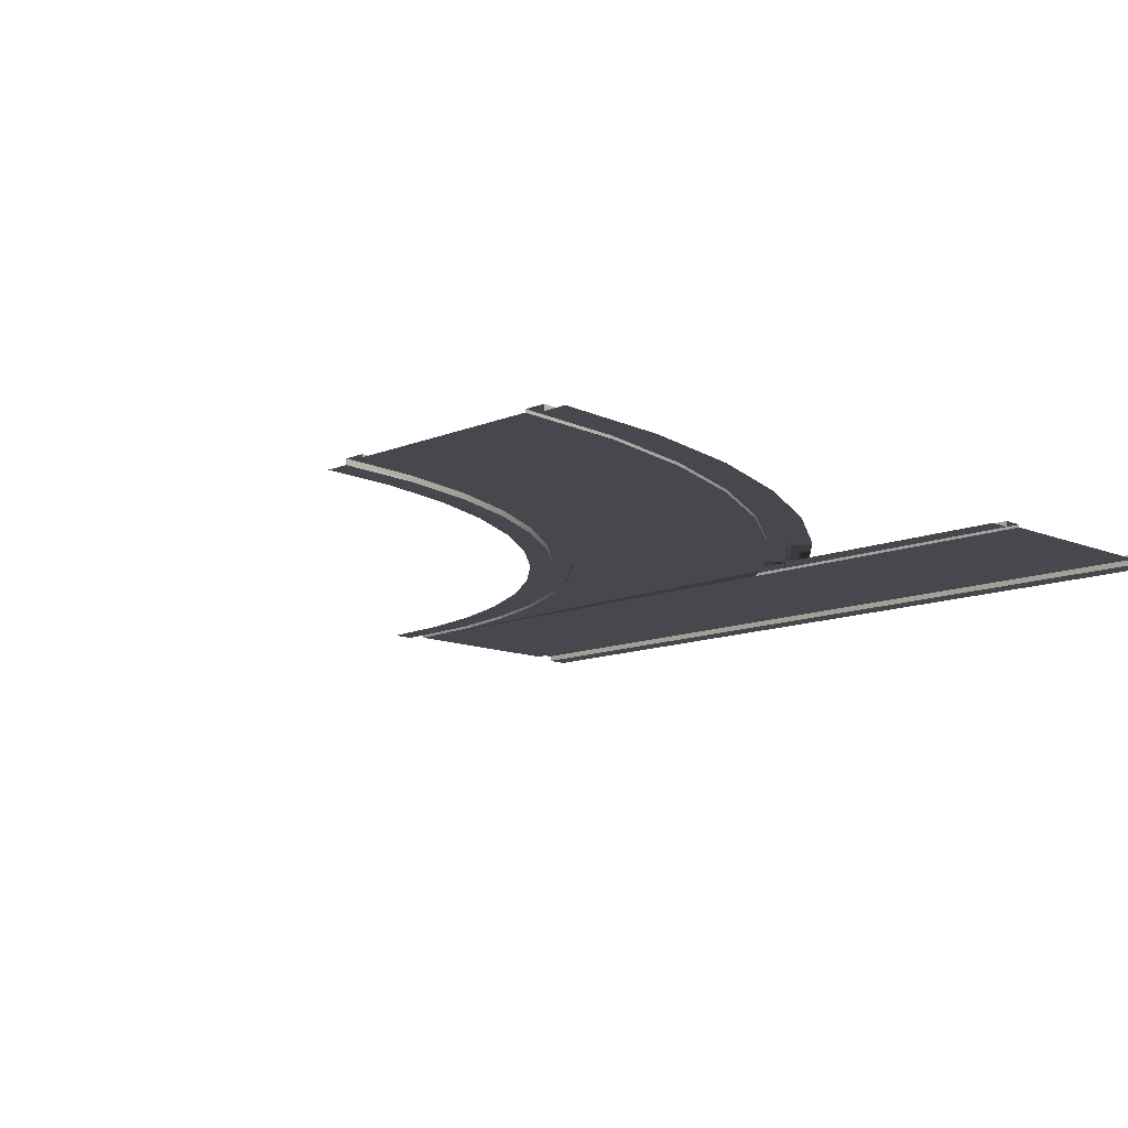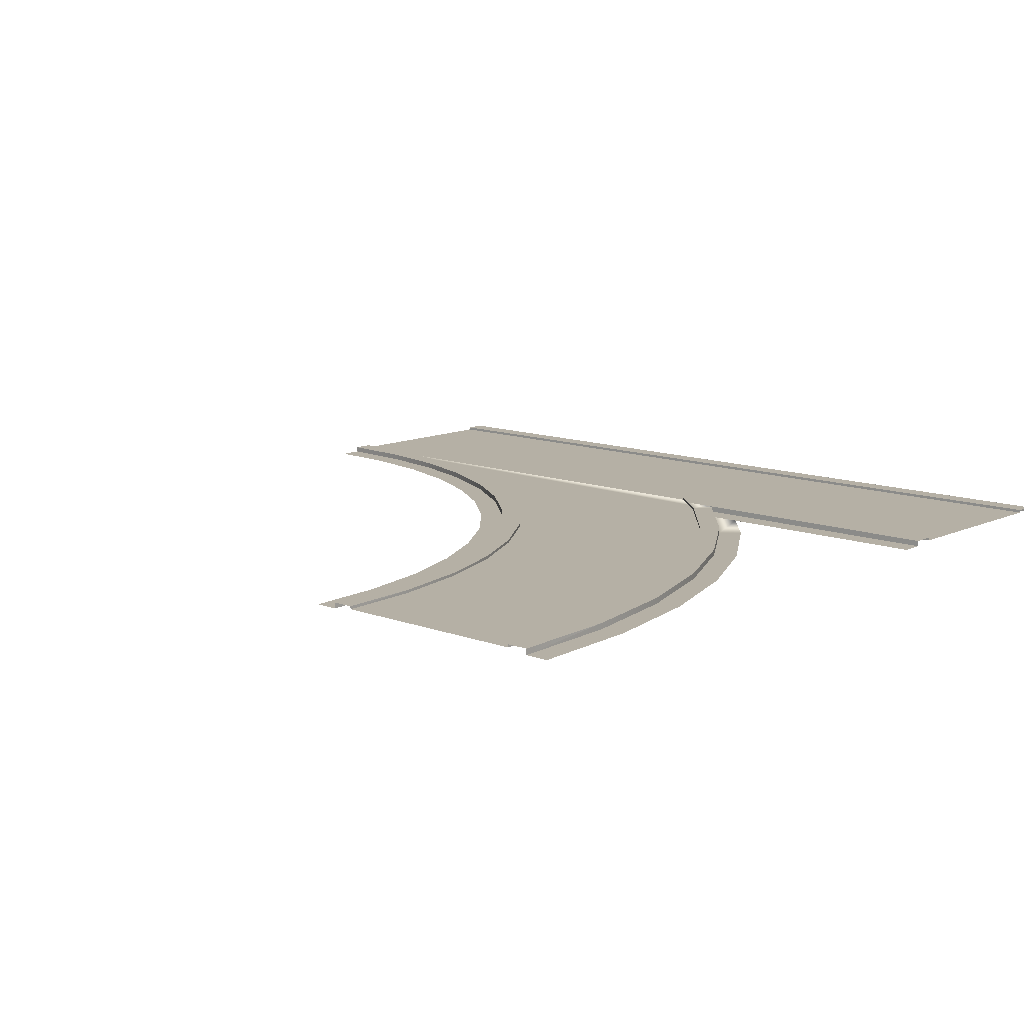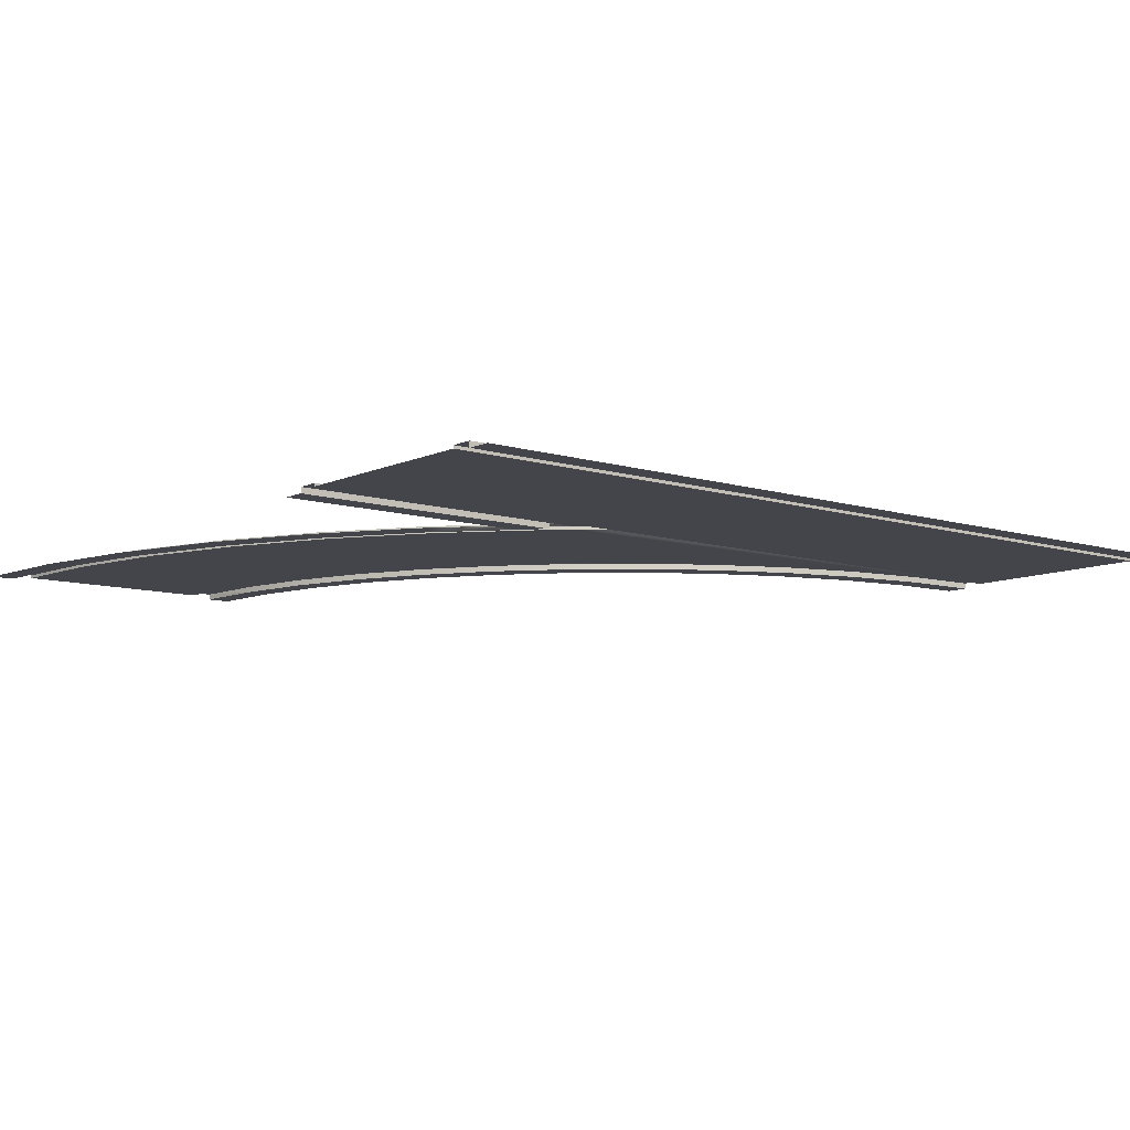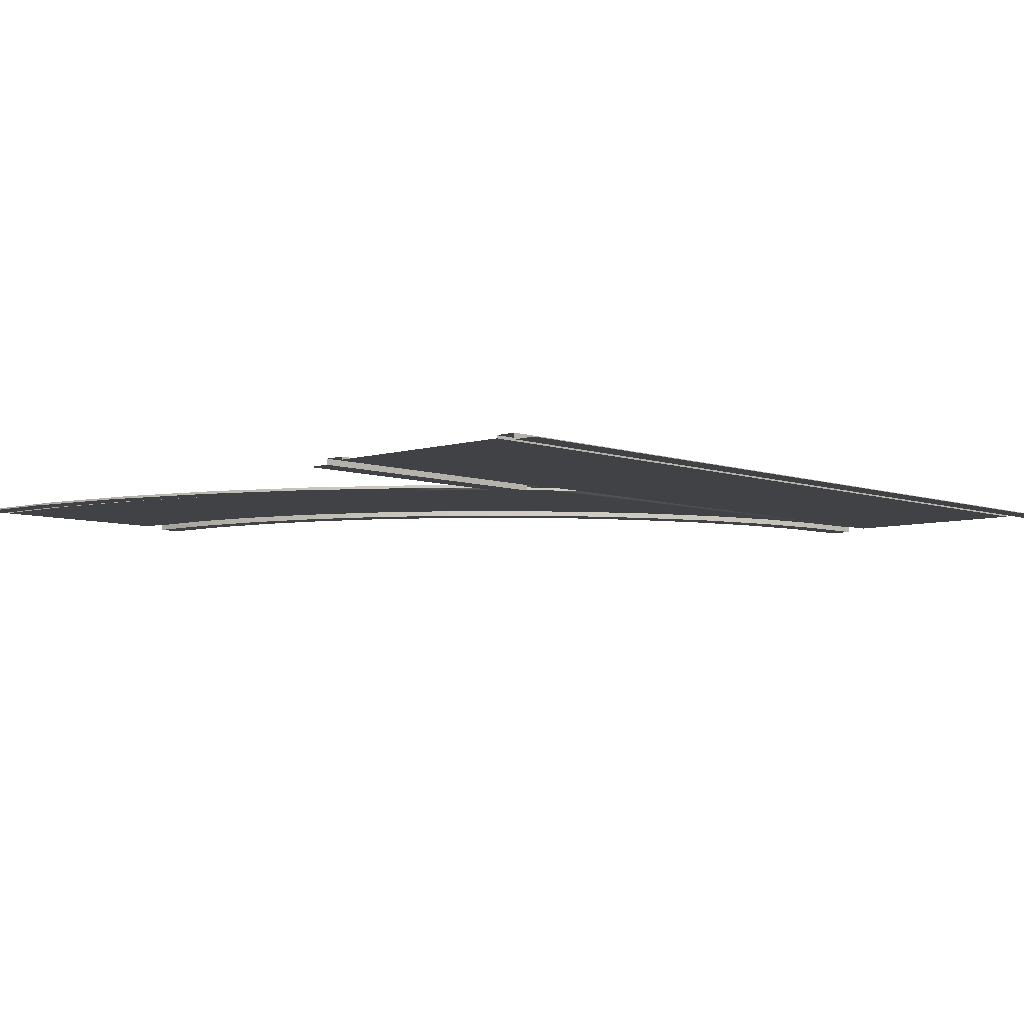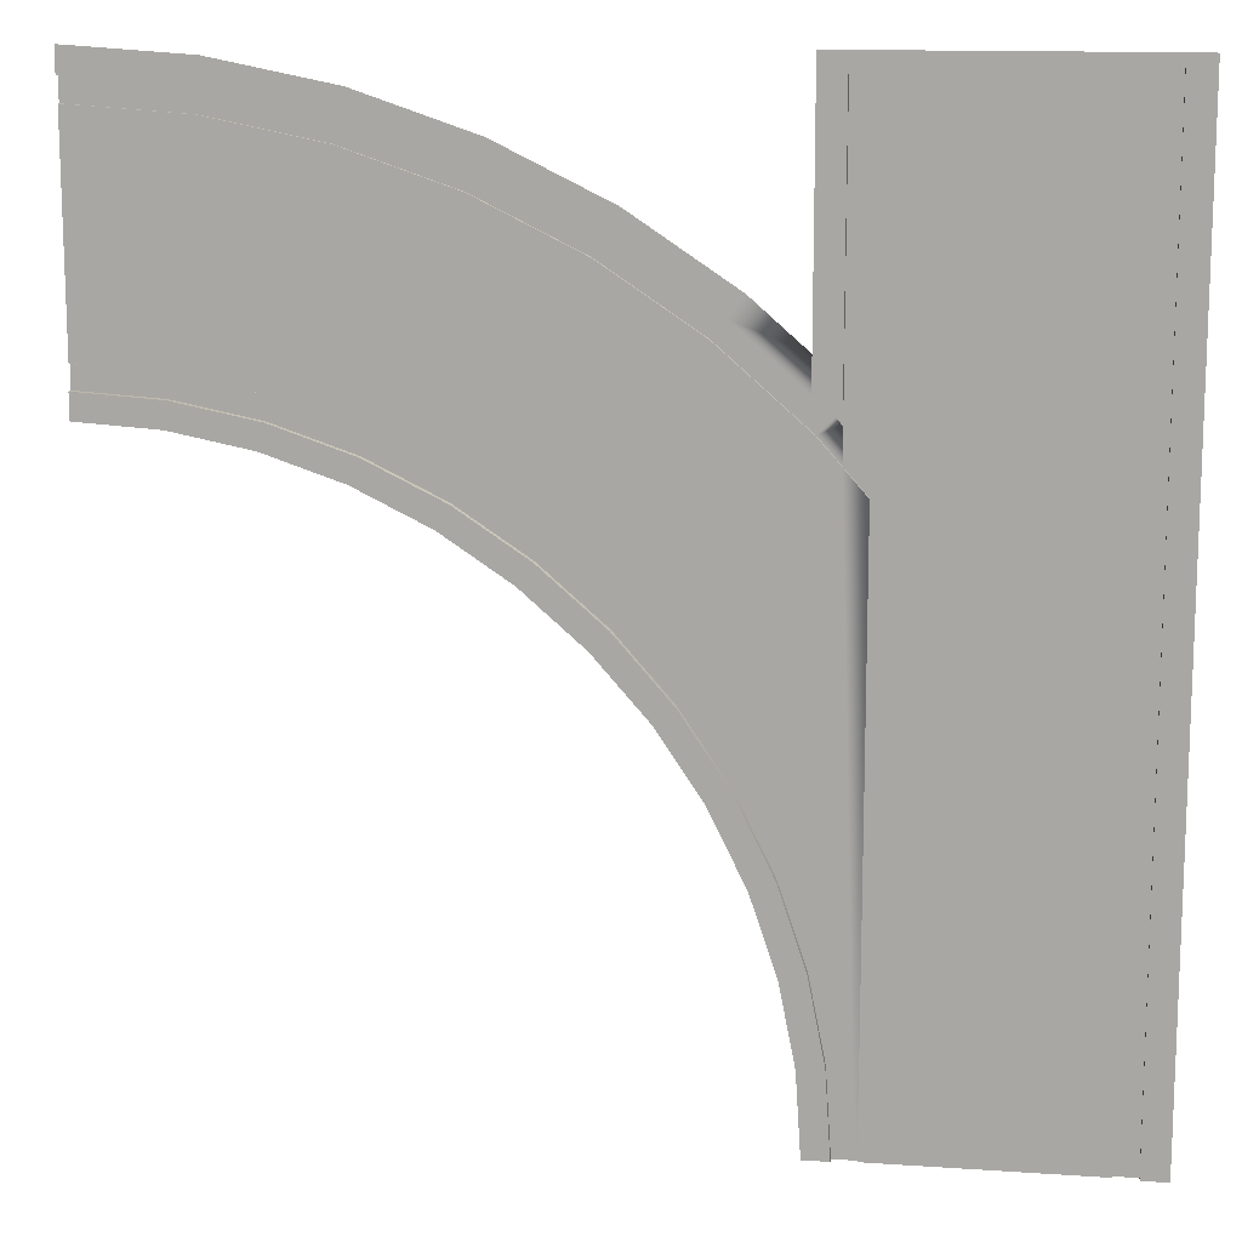
<metadata>
{"format":"obj","ext":"obj","renderer":"f3d","projection":"perspective","resolution":1024,"background":"white","views":[{"elev":-11.9,"azim":-45.1,"up":"+Y"},{"elev":11.7,"azim":-47.8,"up":"+Y"},{"elev":-9.2,"azim":50.6,"up":"+Y"},{"elev":-6.3,"azim":43.2,"up":"+Y"},{"elev":13.3,"azim":8.8,"up":"+Z"}]}
</metadata>
<code>
o roadSplitLarger
v -0.9183 0.02 2.043
v -0.9183 -0 2.043
v -0.9183 -0 3
v -0.9183 0.02 3
v -0.9364 0.02 2.064
v -0.9364 -0 2.064
v -0.8451 0.02 1.849
v -0.8451 0.01 1.849
v -0.9183 0.01 1.932
v -0.9183 0.02 1.932
v -0.9882 0.01 2.012
v -0.9882 0.02 2.012
v -1.923 0.01 1.866
v -1.688 0.01 1.71
v -1.688 0.02 1.71
v -1.923 0.02 1.866
v -0.8636 0.01 0.2813
v -0.8636 0.02 0.2813
v -0.9183 0.02 0.5566
v -0.9183 0.01 0.5566
v -0.9186 0.02 0.5577
v -0.9186 0.01 0.5577
v -1.223 0.02 2.315
v -1.268 0.02 2.257
v -1.541 0.02 2.527
v -1.577 0.02 2.464
v -1.883 0.02 2.696
v -1.911 0.02 2.629
v -2.245 0.02 2.819
v -2.264 0.02 2.748
v -2.619 0.02 2.893
v -2.629 0.02 2.821
v -3 0.02 2.918
v -3 0.02 2.845
v -0.8451 0.02 3
v -0.8451 0.01 3
v -1.29 0.01 1.312
v -1.29 0.02 1.312
v -1.476 0.02 1.524
v -1.476 0.01 1.524
v -1.009 0.01 0.8246
v -1.009 0.02 0.8246
v -1.134 0.02 1.077
v -1.134 0.01 1.077
v -0.8451 0.01 0
v -0.8451 0.02 0
v -2.461 -0 2.011
v -2.728 -0 2.064
v -2.728 0.02 2.064
v -2.461 0.02 2.011
v -0.08165 0.02 3
v -0.08165 0.02 0
v -0.1549 0.02 0
v -0.1549 0.02 3
v -1.541 -0 2.527
v -1.223 -0 2.315
v -3 0.01 2.155
v -2.719 0.01 2.136
v -2.719 0.02 2.136
v -3 0.02 2.155
v -3 -0 2.918
v -2.619 -0 2.893
v -0.9362 0.02 0.2717
v -0.9362 -0 0.2717
v -0.9893 -0 0.5388
v -0.9893 0.02 0.5388
v -1.349 0.02 1.267
v -1.349 -0 1.267
v -1.528 -0 1.472
v -1.528 0.02 1.472
v -2.203 -0 1.923
v -2.203 0.02 1.923
v -1.911 0.01 2.629
v -2.264 0.01 2.748
v -2.245 -0 2.819
v -1.883 -0 2.696
v -1.268 0.01 2.257
v -0.08165 0 0
v -0.08165 -0 3
v -2.175 0.01 1.991
v -2.175 0.02 1.991
v -0.1549 0.01 0
v -0.1549 0.01 3
v -2.442 0.01 2.081
v -2.442 0.02 2.081
v -2.629 0.01 2.821
v -1 -0 2.119
v -3 -0 2.082
v -3 0.02 2.082
v -1.577 0.01 2.464
v -3 0.01 2.845
v -1.077 0.02 0.7966
v -1.077 -0 0.7966
v -1.197 -0 1.041
v -1.197 0.02 1.041
v -1 -0 0.5704
v -0.9183 0.02 0
v -0.9183 0 0
v -1.733 0.02 1.651
v -1.959 0.02 1.803
v -1.733 -0 1.651
v -1.959 -0 1.803
v 1e-06 -0 3
v 0 0 0
v -1 0 0
v -1.017 -0 0.2611
v -1.068 -0 0.5176
v -1.152 -0 0.7654
v -1.268 -0 1
v -1.413 -0 1.218
v -1.586 -0 1.414
v -1.782 -0 1.587
v -2 -0 1.732
v -2.235 -0 1.848
v -2.482 -0 1.932
v -2.739 -0 1.983
v -3 -0 2
v -1 -0 2.228
v -1.174 -0 2.38
v -1.5 -0 2.598
v -1.852 -0 2.772
v -2.224 -0 2.898
v -2.608 -0 2.974
v -3 -0 3
v -1 -0 3
f 1 3 2
f 3 1 4
f 2 5 1
f 5 2 6
f 7 9 8
f 9 7 10
f 9 10 11
f 11 10 12
f 13 15 14
f 15 13 16
f 17 19 18
f 19 17 20
f 19 20 21
f 21 20 22
f 1 12 10
f 12 1 5
f 12 5 23
f 12 23 24
f 24 23 25
f 24 25 26
f 26 25 27
f 26 27 28
f 28 27 29
f 28 29 30
f 30 29 31
f 30 31 32
f 32 31 33
f 32 33 34
f 35 10 7
f 10 35 4
f 10 4 1
f 8 35 7
f 35 8 36
f 37 39 38
f 39 37 40
f 41 43 42
f 43 41 44
f 22 42 21
f 42 22 41
f 14 39 40
f 39 14 15
f 45 18 46
f 18 45 17
f 47 49 48
f 49 47 50
f 51 53 52
f 53 51 54
f 55 23 56
f 23 55 25
f 57 59 58
f 59 57 60
f 61 31 62
f 31 61 33
f 63 65 64
f 65 63 66
f 67 69 68
f 69 67 70
f 71 50 47
f 50 71 72
f 44 38 43
f 38 44 37
f 73 30 74
f 30 73 28
f 62 29 75
f 29 62 31
f 75 27 76
f 27 75 29
f 11 24 77
f 24 11 12
f 78 51 52
f 51 78 79
f 80 16 13
f 16 80 81
f 53 83 82
f 83 53 54
f 58 85 84
f 85 58 59
f 74 32 86
f 32 74 30
f 76 25 55
f 25 76 27
f 87 5 6
f 23 87 56
f 87 23 5
f 84 81 80
f 81 84 85
f 48 89 88
f 89 48 49
f 77 26 90
f 26 77 24
f 86 34 91
f 34 86 32
f 90 28 73
f 28 90 26
f 92 94 93
f 94 92 95
f 95 68 94
f 68 95 67
f 66 96 65
f 96 66 92
f 96 92 93
f 97 64 98
f 64 97 63
f 18 97 46
f 97 18 19
f 97 19 63
f 63 19 21
f 63 21 42
f 63 42 66
f 66 42 92
f 92 42 43
f 92 43 95
f 95 43 38
f 95 38 67
f 67 38 39
f 67 39 70
f 70 39 15
f 70 15 99
f 99 15 16
f 99 16 100
f 100 16 81
f 100 81 72
f 72 81 85
f 72 85 50
f 50 85 59
f 50 59 49
f 49 59 60
f 49 60 89
f 69 99 101
f 99 69 70
f 101 100 102
f 100 101 99
f 102 72 71
f 72 102 100
f 103 78 104
f 78 103 79
f 64 105 98
f 105 64 65
f 105 65 96
f 105 96 106
f 106 96 93
f 106 93 107
f 107 93 108
f 108 93 94
f 108 94 109
f 109 94 68
f 109 68 110
f 110 68 69
f 110 69 111
f 111 69 101
f 111 101 112
f 112 101 102
f 112 102 113
f 113 102 71
f 113 71 114
f 114 71 47
f 114 47 115
f 115 47 48
f 115 48 116
f 116 48 88
f 116 88 117
f 118 56 87
f 56 118 119
f 56 119 120
f 56 120 55
f 55 120 121
f 55 121 76
f 76 121 122
f 76 122 75
f 75 122 123
f 75 123 62
f 62 123 124
f 62 124 61
f 87 125 118
f 6 125 87
f 6 3 125
f 3 6 2
f 8 17 45
f 17 8 9
f 17 9 20
f 20 9 22
f 22 9 11
f 22 11 41
f 41 11 77
f 41 77 44
f 44 77 37
f 37 77 90
f 37 90 40
f 40 90 14
f 14 90 73
f 14 73 13
f 13 73 74
f 13 74 80
f 80 74 84
f 84 74 86
f 84 86 58
f 58 86 91
f 58 91 57
f 83 45 82
f 45 83 36
f 45 36 8

</code>
